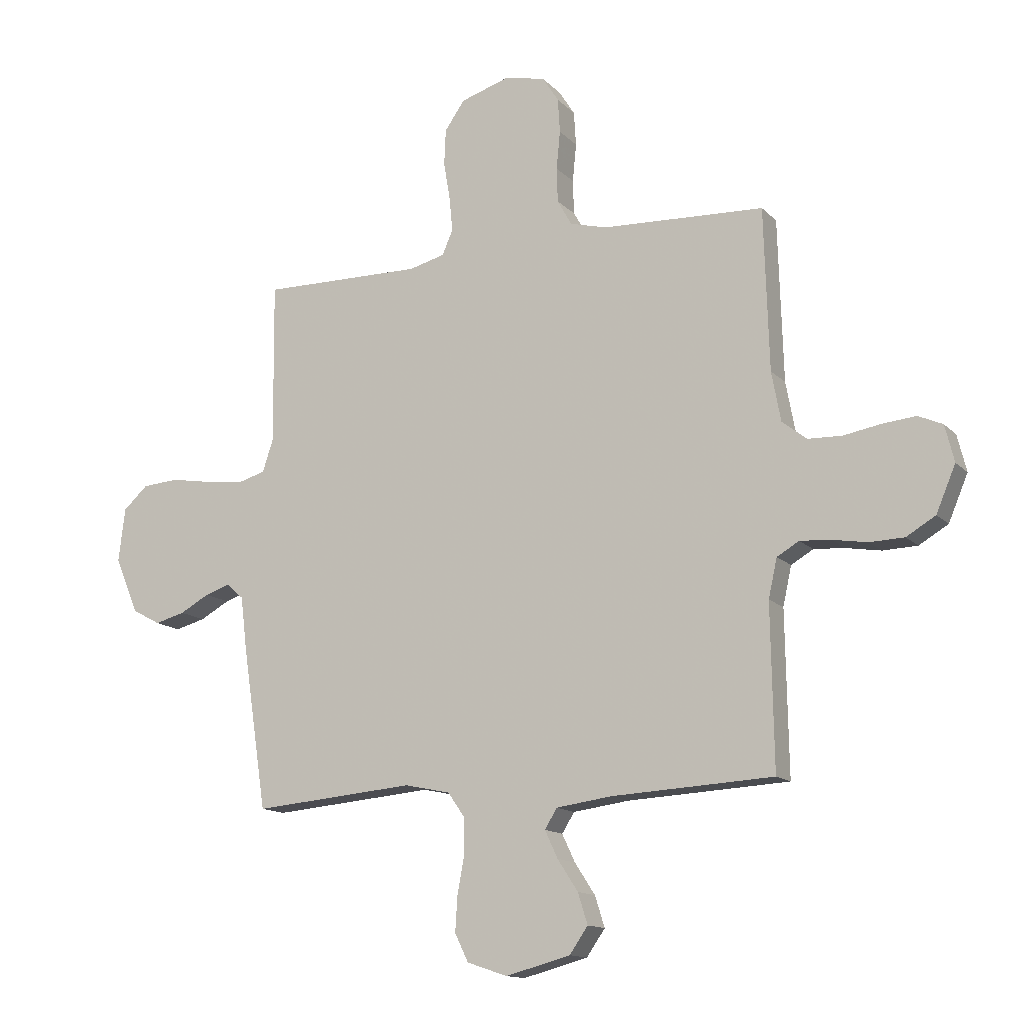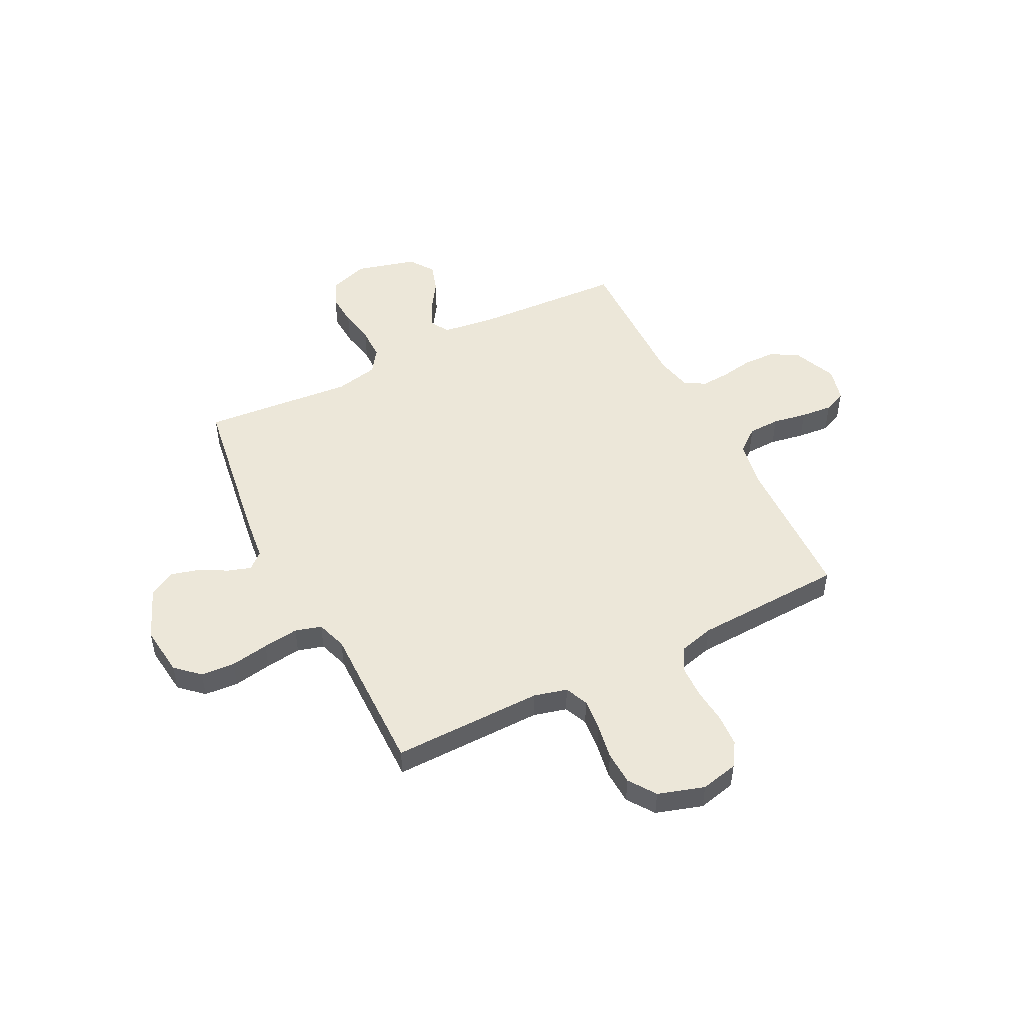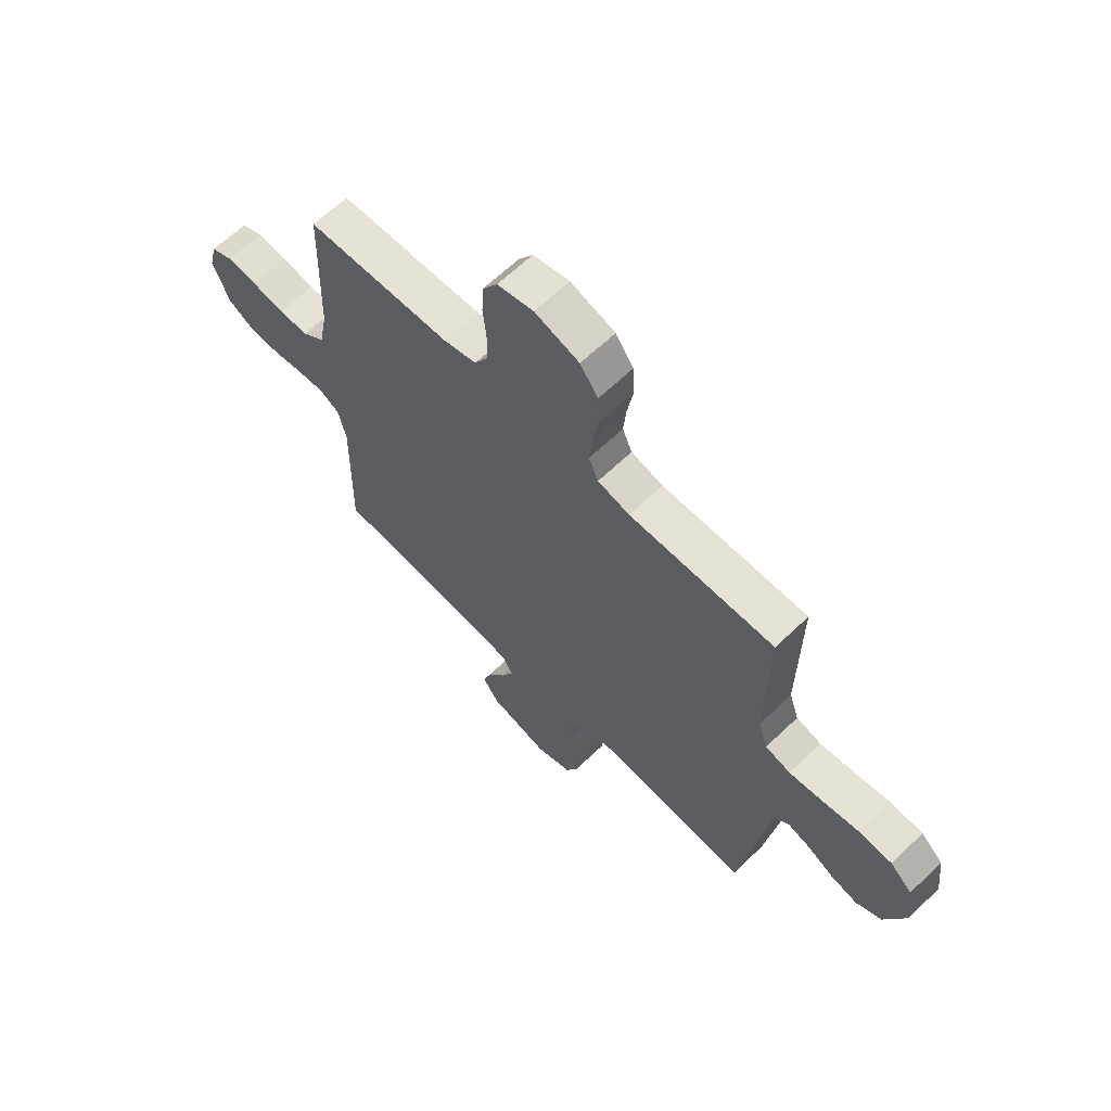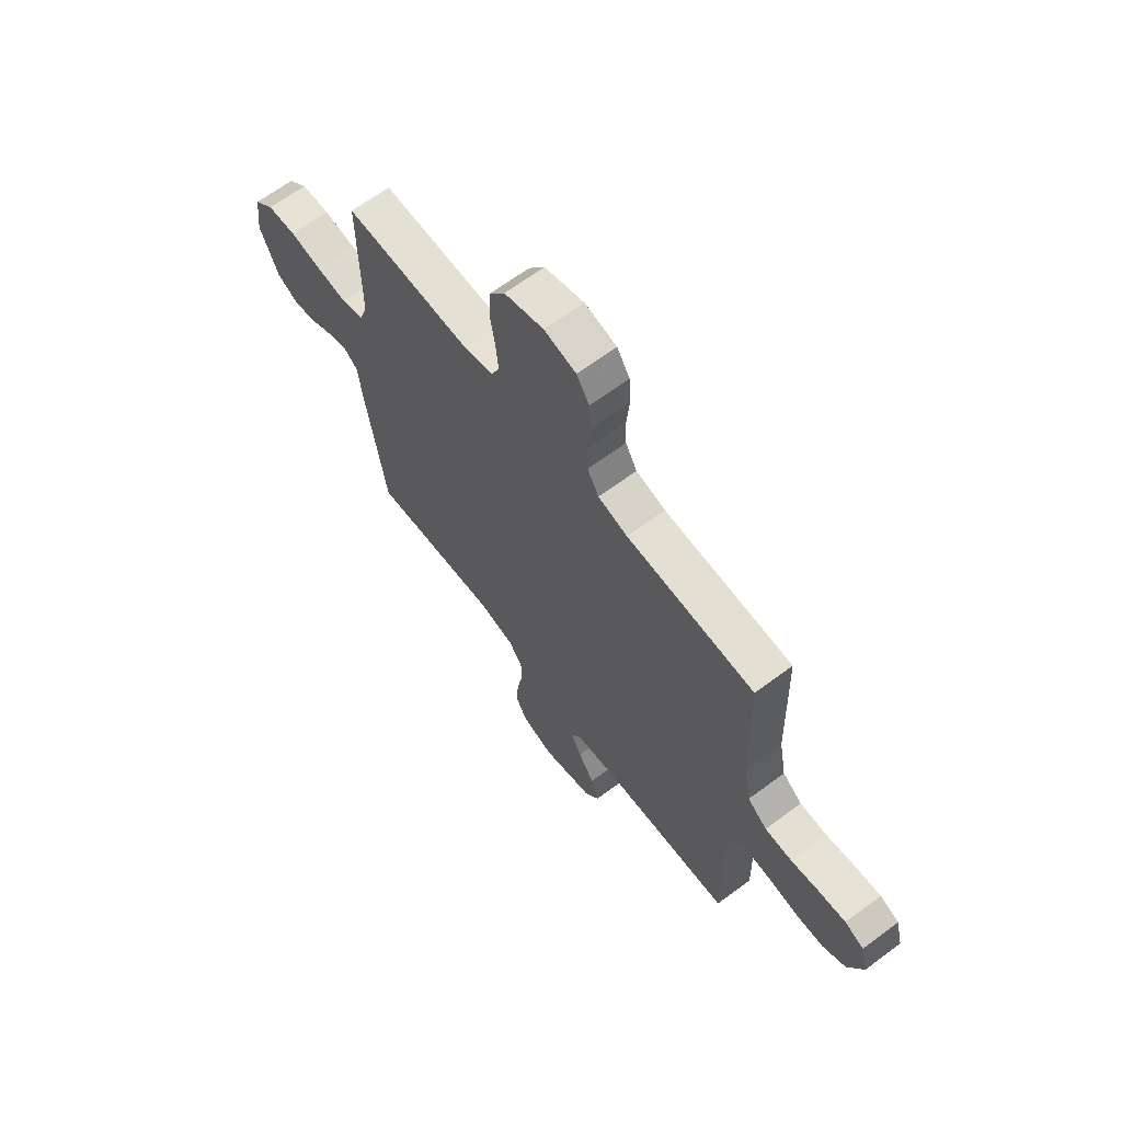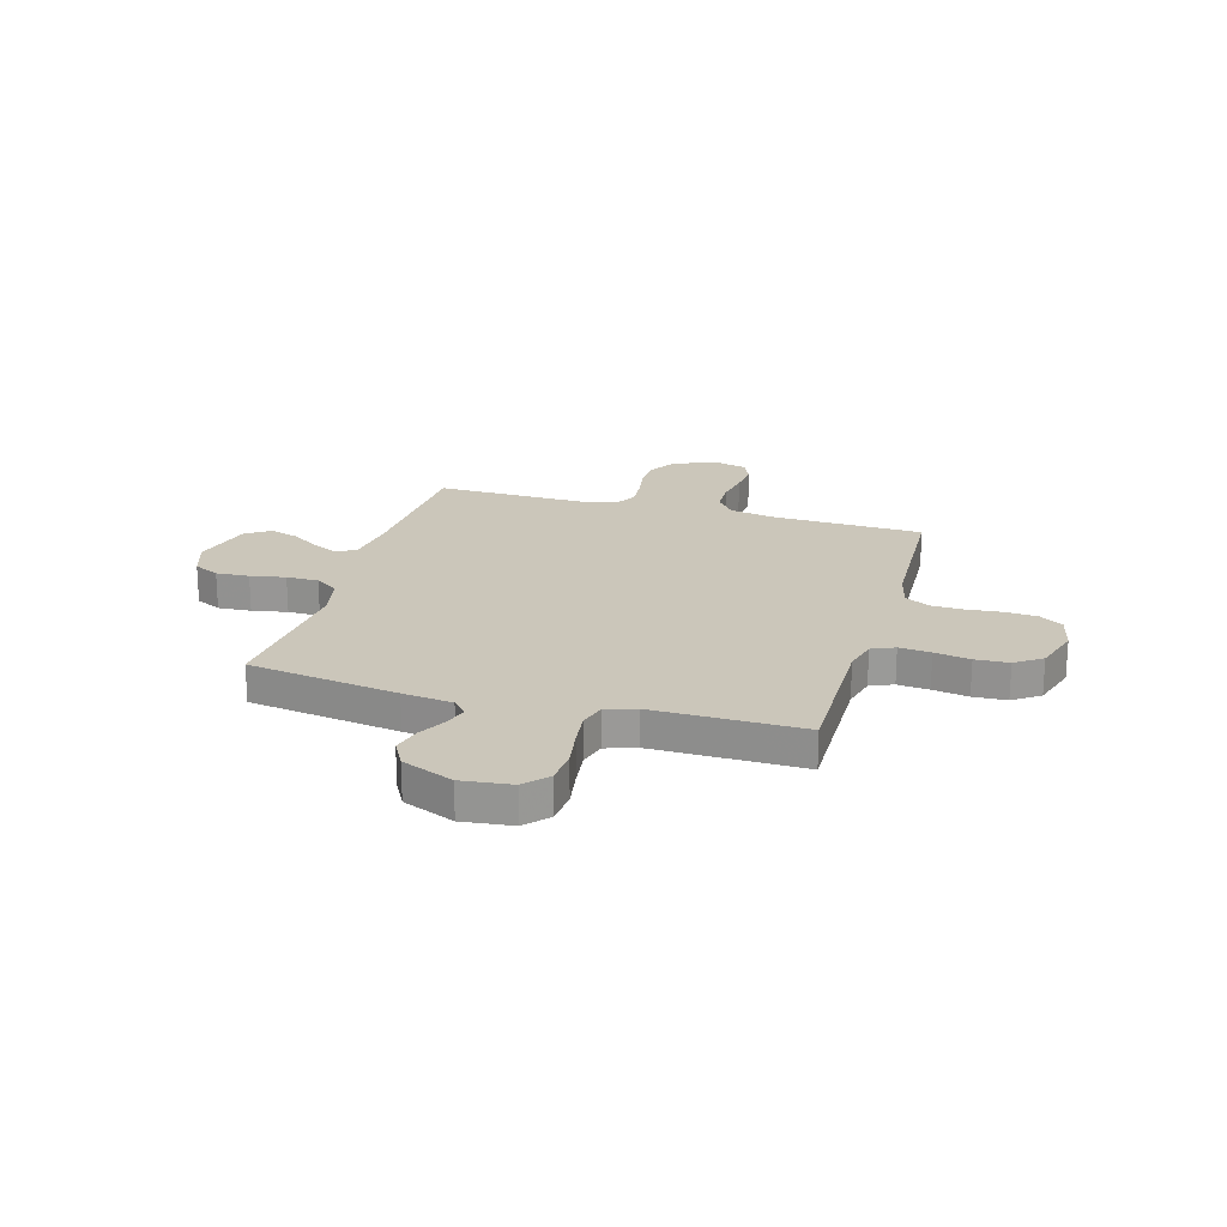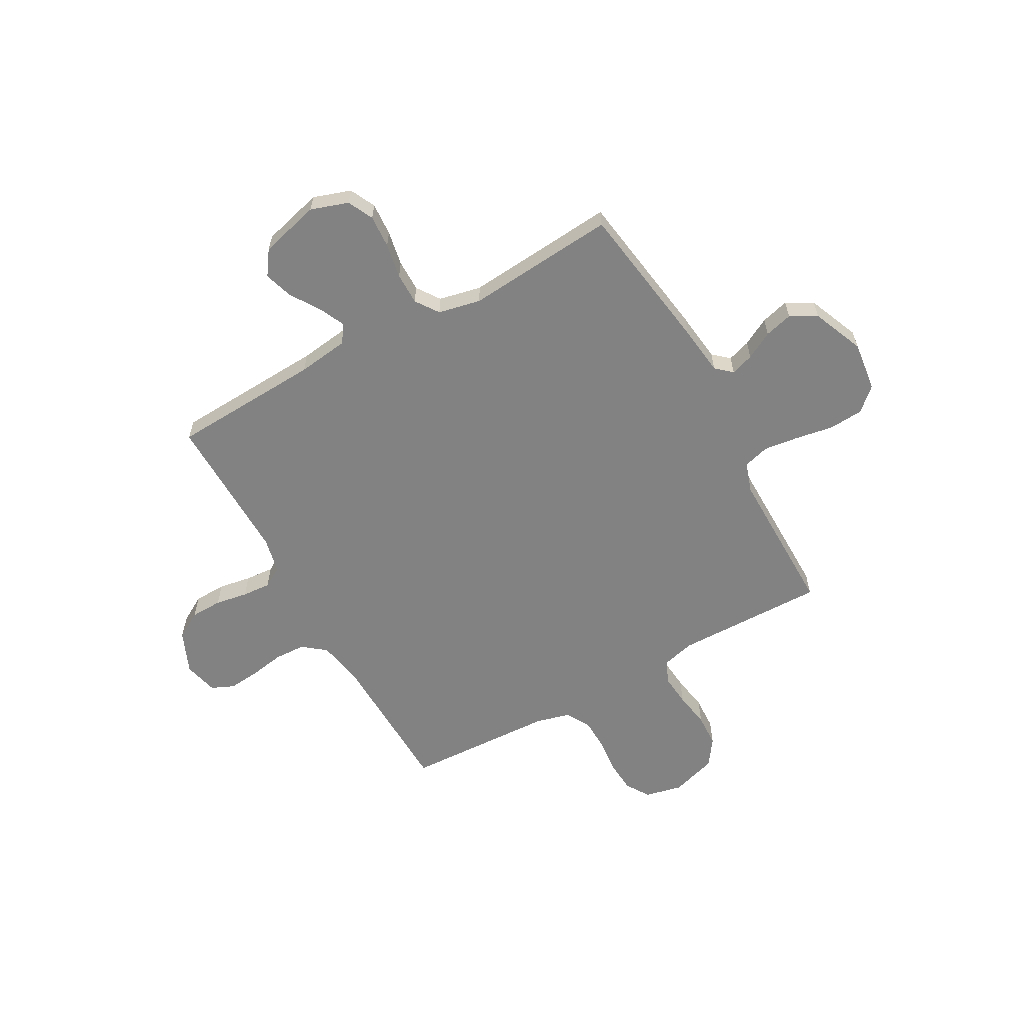
<metadata>
{"format":"obj","ext":"obj","renderer":"f3d","projection":"perspective","resolution":1024,"background":"white","views":[{"elev":-13.6,"azim":26.5,"up":"+Z"},{"elev":49.9,"azim":-26.8,"up":"+Y"},{"elev":64.5,"azim":-134.0,"up":"+Z"},{"elev":65.6,"azim":53.2,"up":"+Z"},{"elev":21.2,"azim":-73.9,"up":"+Y"},{"elev":-60.7,"azim":-151.0,"up":"+Y"}]}
</metadata>
<code>
v 0.5 0.07 -0.5
v 0.2 0.07 -0.516
v 0.097 0.07 -0.53
v 0.074 0.07 -0.567
v 0.098 0.07 -0.618
v 0.136 0.07 -0.676
v 0.154 0.07 -0.733
v 0.12 0.07 -0.782
v 0 0.07 -0.814
v -0.075 0.07 -0.789
v -0.1 0.07 -0.738
v -0.096 0.07 -0.672
v -0.083 0.07 -0.602
v -0.083 0.07 -0.538
v -0.115 0.07 -0.492
v -0.2 0.07 -0.474
v -0.5 0.07 -0.5
v -0.545 0.07 -0.2
v -0.557 0.07 -0.1
v -0.589 0.07 -0.072
v -0.635 0.07 -0.087
v -0.69 0.07 -0.117
v -0.746 0.07 -0.132
v -0.799 0.07 -0.103
v -0.842 0.07 0
v -0.83 0.07 0.1
v -0.784 0.07 0.142
v -0.716 0.07 0.147
v -0.64 0.07 0.134
v -0.569 0.07 0.125
v -0.517 0.07 0.14
v -0.497 0.07 0.2
v -0.5 0.07 0.5
v -0.2 0.07 0.496
v -0.134 0.07 0.513
v -0.114 0.07 0.559
v -0.12 0.07 0.622
v -0.132 0.07 0.693
v -0.129 0.07 0.76
v -0.092 0.07 0.813
v 0 0.07 0.842
v 0.075 0.07 0.825
v 0.105 0.07 0.778
v 0.109 0.07 0.714
v 0.102 0.07 0.643
v 0.104 0.07 0.579
v 0.131 0.07 0.531
v 0.2 0.07 0.513
v 0.5 0.07 0.5
v 0.509 0.07 0.2
v 0.526 0.07 0.108
v 0.572 0.07 0.072
v 0.635 0.07 0.07
v 0.703 0.07 0.082
v 0.766 0.07 0.088
v 0.811 0.07 0.068
v 0.828 0.07 0
v 0.792 0.07 -0.085
v 0.738 0.07 -0.117
v 0.674 0.07 -0.119
v 0.609 0.07 -0.108
v 0.552 0.07 -0.104
v 0.511 0.07 -0.128
v 0.495 0.07 -0.2
v 0.5 0 -0.5
v 0.2 0 -0.516
v 0.097 0 -0.53
v 0.074 0 -0.567
v 0.098 0 -0.618
v 0.136 0 -0.676
v 0.154 0 -0.733
v 0.12 0 -0.782
v 0 0 -0.814
v -0.075 0 -0.789
v -0.1 0 -0.738
v -0.096 0 -0.672
v -0.083 0 -0.602
v -0.083 0 -0.538
v -0.115 0 -0.492
v -0.2 0 -0.474
v -0.5 0 -0.5
v -0.545 0 -0.2
v -0.557 0 -0.1
v -0.589 0 -0.072
v -0.635 0 -0.087
v -0.69 0 -0.117
v -0.746 0 -0.132
v -0.799 0 -0.103
v -0.842 0 0
v -0.83 0 0.1
v -0.784 0 0.142
v -0.716 0 0.147
v -0.64 0 0.134
v -0.569 0 0.125
v -0.517 0 0.14
v -0.497 0 0.2
v -0.5 0 0.5
v -0.2 0 0.496
v -0.134 0 0.513
v -0.114 0 0.559
v -0.12 0 0.622
v -0.132 0 0.693
v -0.129 0 0.76
v -0.092 0 0.813
v 0 0 0.842
v 0.075 0 0.825
v 0.105 0 0.778
v 0.109 0 0.714
v 0.102 0 0.643
v 0.104 0 0.579
v 0.131 0 0.531
v 0.2 0 0.513
v 0.5 0 0.5
v 0.509 0 0.2
v 0.526 0 0.108
v 0.572 0 0.072
v 0.635 0 0.07
v 0.703 0 0.082
v 0.766 0 0.088
v 0.811 0 0.068
v 0.828 0 0
v 0.792 0 -0.085
v 0.738 0 -0.117
v 0.674 0 -0.119
v 0.609 0 -0.108
v 0.552 0 -0.104
v 0.511 0 -0.128
v 0.495 0 -0.2
f 59 60 61
f 58 59 61
f 57 58 61
f 56 57 61
f 55 56 61
f 54 55 61
f 53 54 61
f 52 53 61 62
f 51 52 62 63
f 48 49 50
f 51 63 64
f 50 51 64
f 48 50 64
f 47 48 64
f 43 44 45
f 42 43 45
f 41 42 45
f 40 41 45
f 39 40 45
f 38 39 45
f 37 38 45
f 36 37 45 46
f 64 1 2
f 47 64 2
f 46 47 2
f 36 46 2
f 35 36 2
f 27 28 29
f 26 27 29
f 25 26 29
f 24 25 29
f 23 24 29
f 22 23 29
f 21 22 29
f 20 21 29 30
f 19 20 30 31
f 19 31 32
f 18 19 32
f 17 18 32
f 16 17 32
f 11 12 13
f 10 11 13
f 9 10 13
f 8 9 13
f 7 8 13
f 6 7 13
f 5 6 13
f 4 5 13 14
f 3 4 14 15
f 15 16 32
f 3 15 32
f 2 3 32
f 35 2 32
f 34 35 32
f 32 33 34
f 125 124 123
f 125 123 122
f 125 122 121
f 125 121 120
f 125 120 119
f 125 119 118
f 125 118 117
f 126 125 117 116
f 127 126 116 115
f 114 113 112
f 128 127 115
f 128 115 114
f 128 114 112
f 128 112 111
f 109 108 107
f 109 107 106
f 109 106 105
f 109 105 104
f 109 104 103
f 109 103 102
f 109 102 101
f 110 109 101 100
f 66 65 128
f 66 128 111
f 66 111 110
f 66 110 100
f 66 100 99
f 93 92 91
f 93 91 90
f 93 90 89
f 93 89 88
f 93 88 87
f 93 87 86
f 93 86 85
f 94 93 85 84
f 95 94 84 83
f 96 95 83
f 96 83 82
f 96 82 81
f 96 81 80
f 77 76 75
f 77 75 74
f 77 74 73
f 77 73 72
f 77 72 71
f 77 71 70
f 77 70 69
f 78 77 69 68
f 79 78 68 67
f 96 80 79
f 96 79 67
f 96 67 66
f 96 66 99
f 96 99 98
f 98 97 96
f 1 65 66 2
f 2 66 67 3
f 3 67 68 4
f 4 68 69 5
f 5 69 70 6
f 6 70 71 7
f 7 71 72 8
f 8 72 73 9
f 9 73 74 10
f 10 74 75 11
f 11 75 76 12
f 12 76 77 13
f 13 77 78 14
f 14 78 79 15
f 15 79 80 16
f 16 80 81 17
f 17 81 82 18
f 18 82 83 19
f 19 83 84 20
f 20 84 85 21
f 21 85 86 22
f 22 86 87 23
f 23 87 88 24
f 24 88 89 25
f 25 89 90 26
f 26 90 91 27
f 27 91 92 28
f 28 92 93 29
f 29 93 94 30
f 30 94 95 31
f 31 95 96 32
f 32 96 97 33
f 33 97 98 34
f 34 98 99 35
f 35 99 100 36
f 36 100 101 37
f 37 101 102 38
f 38 102 103 39
f 39 103 104 40
f 40 104 105 41
f 41 105 106 42
f 42 106 107 43
f 43 107 108 44
f 44 108 109 45
f 45 109 110 46
f 46 110 111 47
f 47 111 112 48
f 48 112 113 49
f 49 113 114 50
f 50 114 115 51
f 51 115 116 52
f 52 116 117 53
f 53 117 118 54
f 54 118 119 55
f 55 119 120 56
f 56 120 121 57
f 57 121 122 58
f 58 122 123 59
f 59 123 124 60
f 60 124 125 61
f 61 125 126 62
f 62 126 127 63
f 63 127 128 64
f 64 128 65 1

</code>
